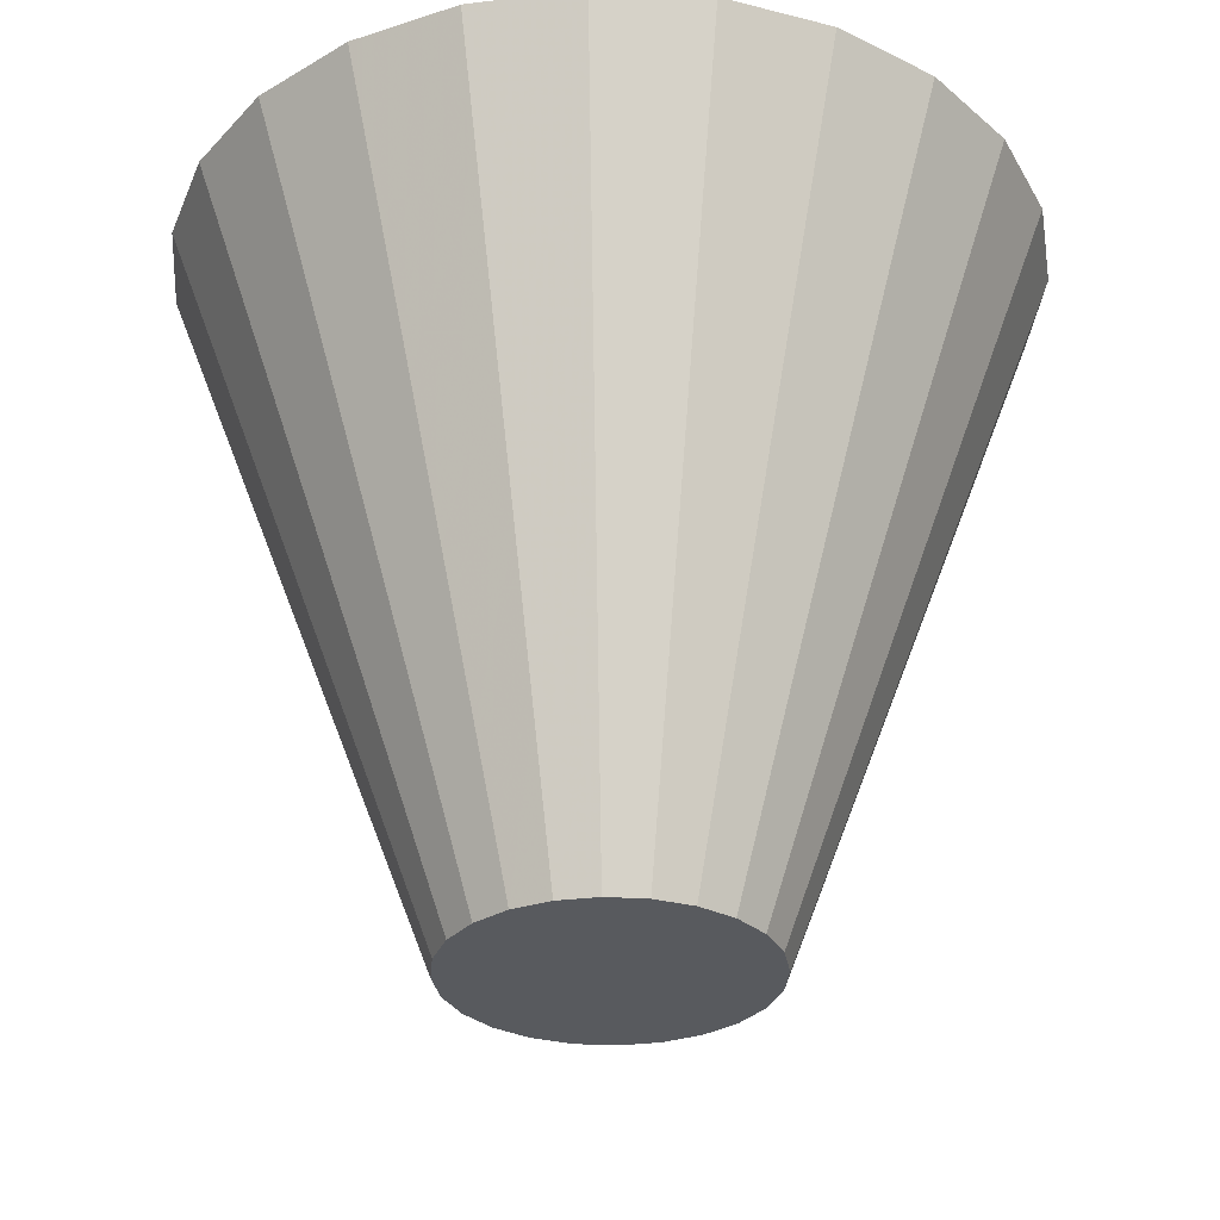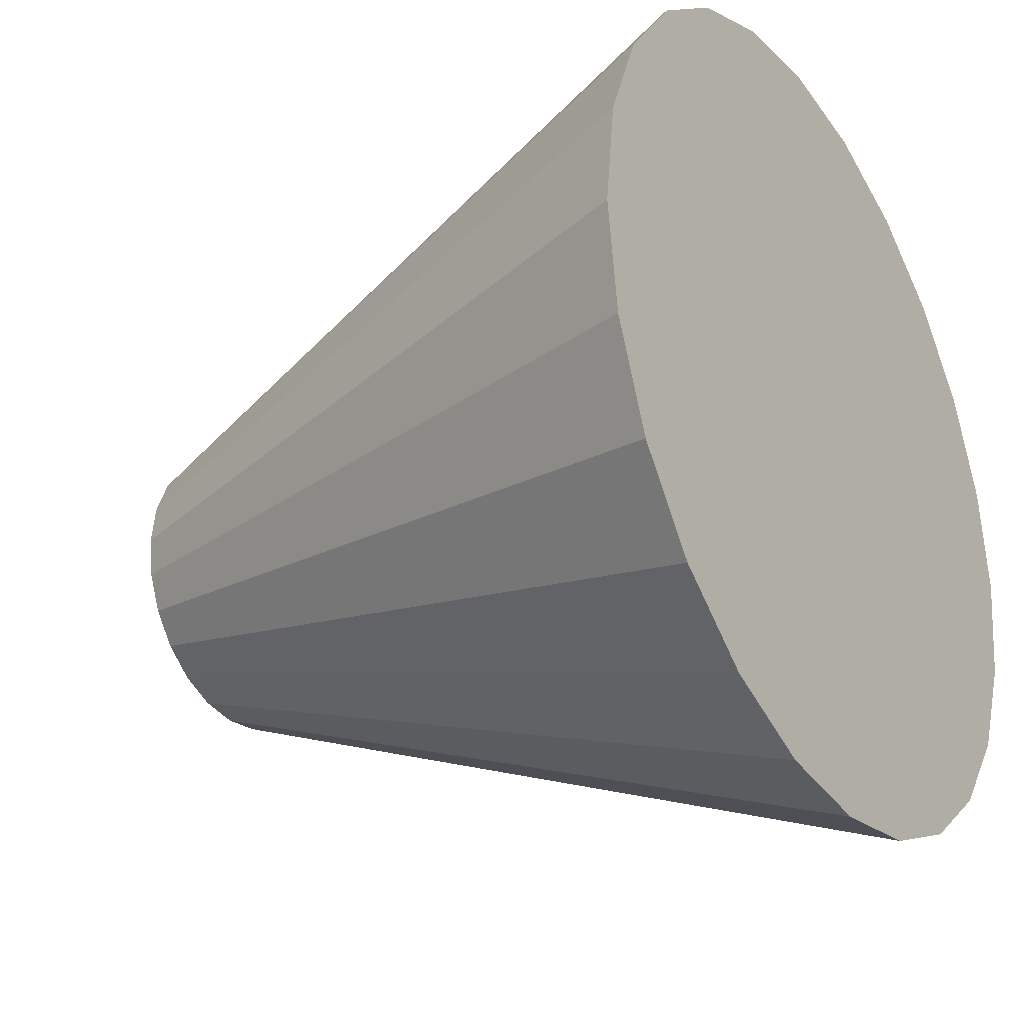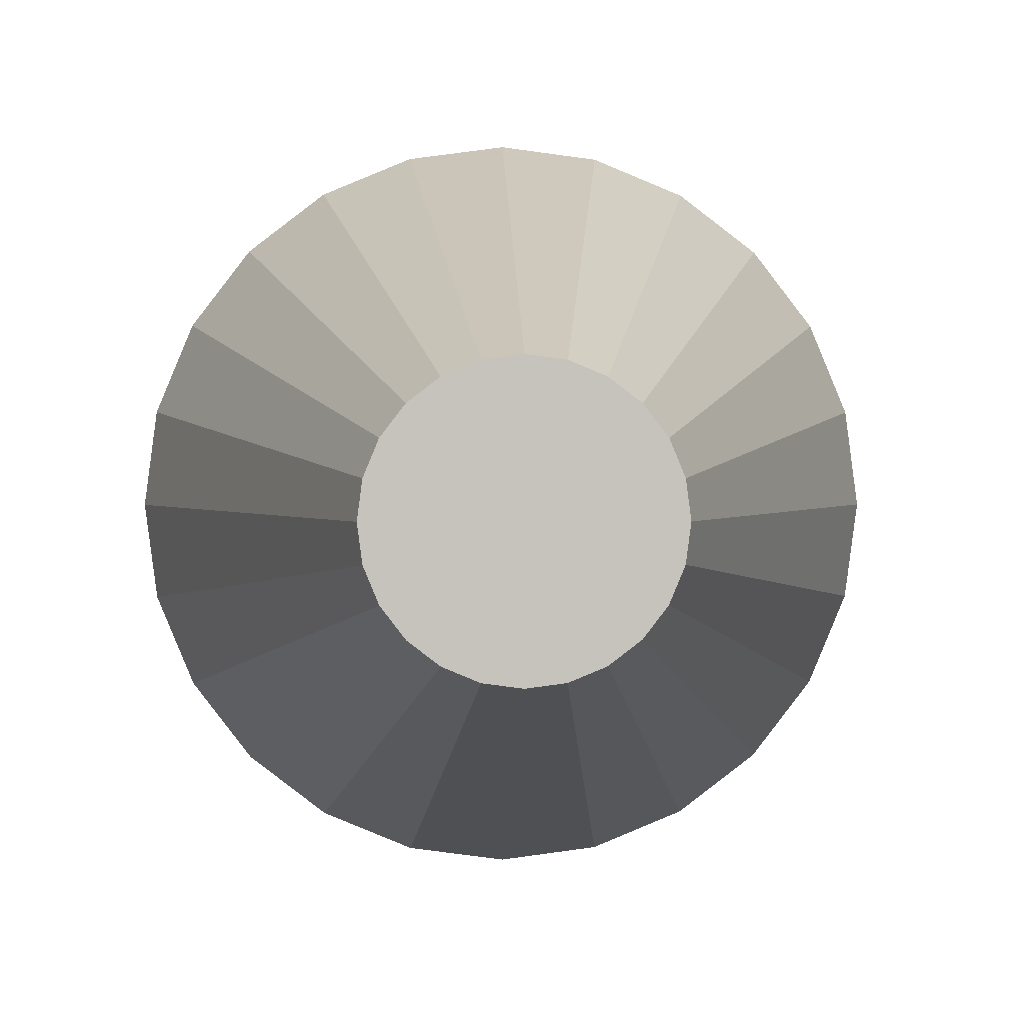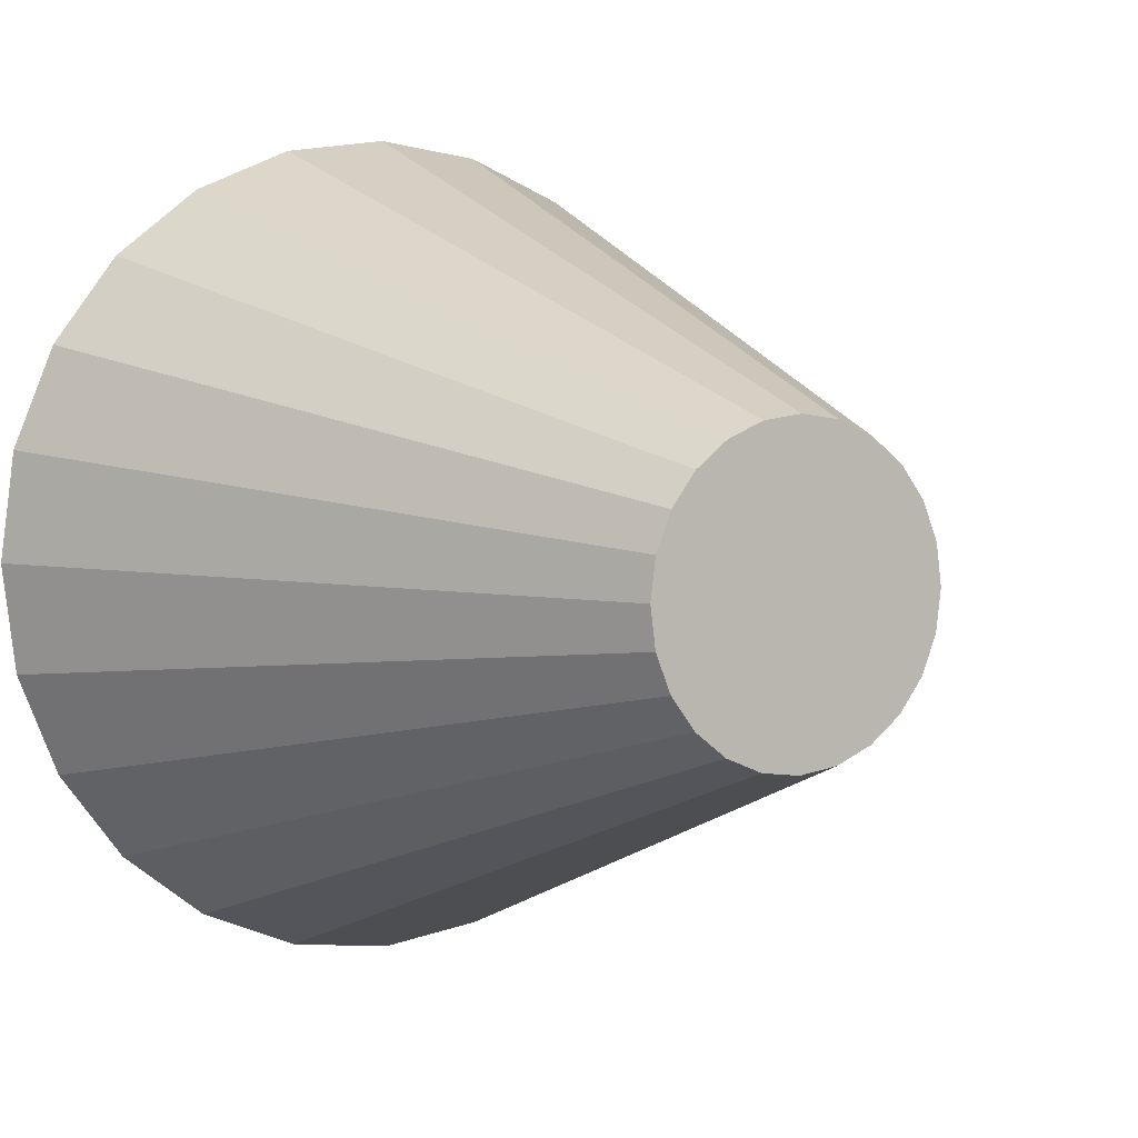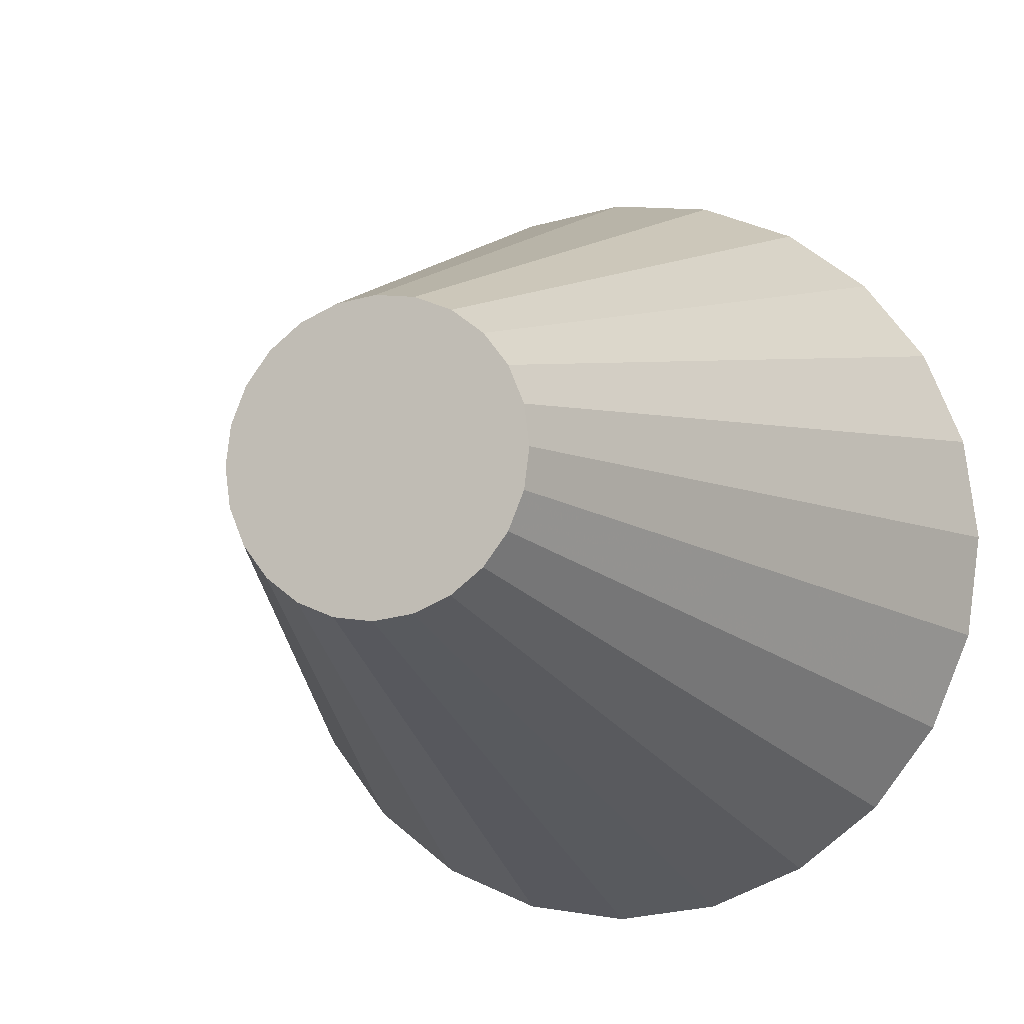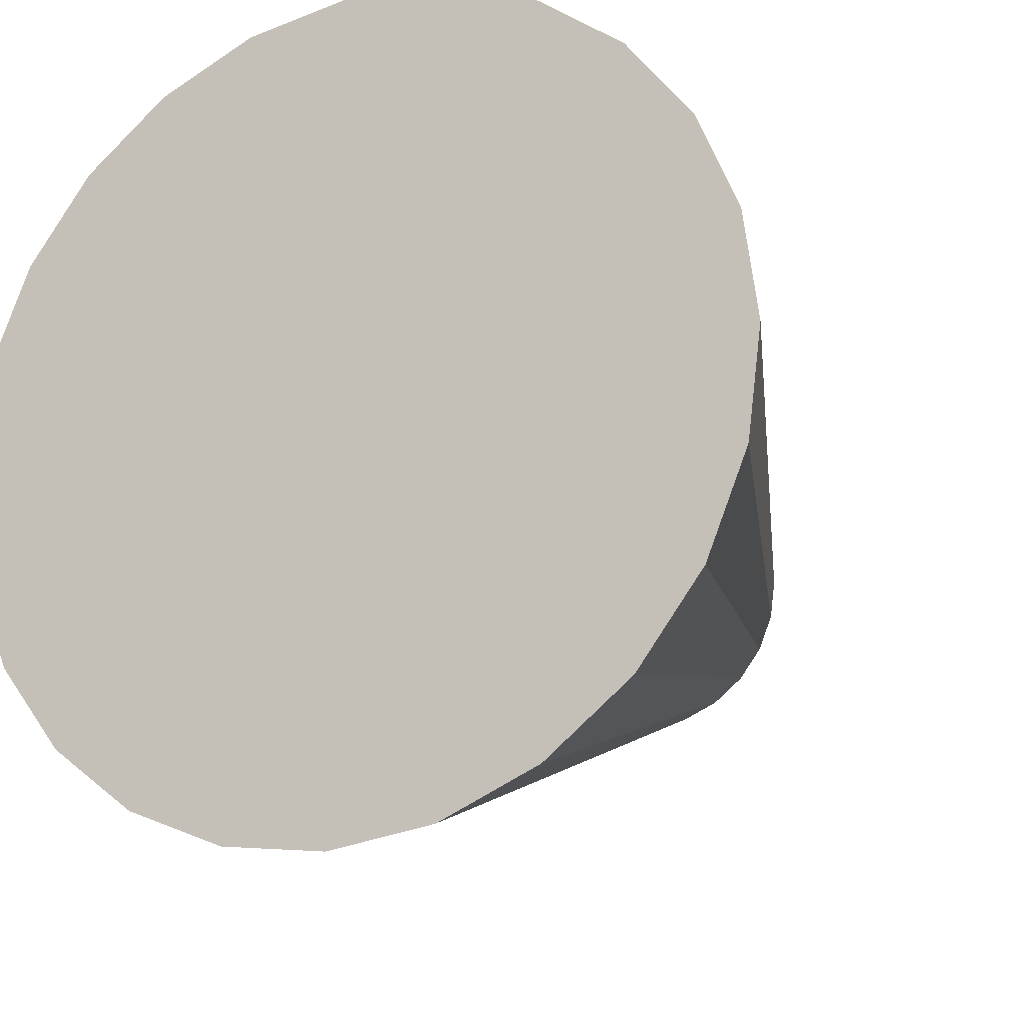
<metadata>
{"format":"obj","ext":"obj","renderer":"f3d","projection":"perspective","resolution":1024,"background":"white","views":[{"elev":-31.1,"azim":77.5,"up":"+Y"},{"elev":-29.4,"azim":121.9,"up":"+Z"},{"elev":1.4,"azim":-1.8,"up":"+Z"},{"elev":4.2,"azim":-32.6,"up":"+Z"},{"elev":-8.7,"azim":20.6,"up":"+Z"},{"elev":-18.7,"azim":-153.0,"up":"+Z"}]}
</metadata>
<code>
v -96.6 -5e-06 119.9
v -80.27 -5e-06 119.9
v -80.82 -5e-06 124.1
v -82.45 -5e-06 128.1
v -85.05 -5e-06 131.4
v -88.43 -4e-06 134
v -92.37 -4e-06 135.7
v -96.6 -4e-06 136.2
v -100.8 -4e-06 135.7
v -104.8 -4e-06 134
v -108.2 -5e-06 131.4
v -110.7 -5e-06 128.1
v -112.4 -5e-06 124.1
v -112.9 -5e-06 119.9
v -112.4 -5e-06 115.7
v -110.7 -6e-06 111.7
v -108.2 -6e-06 108.3
v -104.8 -6e-06 105.7
v -100.8 -6e-06 104.1
v -96.6 -6e-06 103.6
v -92.37 -6e-06 104.1
v -88.43 -6e-06 105.7
v -85.05 -6e-06 108.3
v -82.45 -6e-06 111.7
v -80.82 -5e-06 115.7
v -82.36 -5.56 119.9
v -82.84 -5.56 123.6
v -84.27 -5.56 127
v -86.53 -5.56 130
v -89.48 -5.56 132.2
v -92.91 -5.56 133.6
v -96.6 -5.56 134.1
v -100.3 -5.56 133.6
v -103.7 -5.56 132.2
v -106.7 -5.56 130
v -108.9 -5.56 127
v -110.4 -5.56 123.6
v -110.8 -5.56 119.9
v -110.4 -5.56 116.2
v -108.9 -5.56 112.8
v -106.7 -5.56 109.8
v -103.7 -5.56 107.6
v -100.3 -5.56 106.1
v -96.6 -5.56 105.6
v -92.91 -5.56 106.1
v -89.48 -5.56 107.6
v -86.53 -5.56 109.8
v -84.27 -5.56 112.8
v -82.84 -5.56 116.2
v -84.45 -11.12 119.9
v -84.86 -11.12 123
v -86.08 -11.12 126
v -88.01 -11.12 128.5
v -90.53 -11.12 130.4
v -93.46 -11.12 131.6
v -96.6 -11.12 132
v -99.74 -11.12 131.6
v -102.7 -11.12 130.4
v -105.2 -11.12 128.5
v -107.1 -11.12 126
v -108.3 -11.12 123
v -108.8 -11.12 119.9
v -108.3 -11.12 116.7
v -107.1 -11.12 113.8
v -105.2 -11.12 111.3
v -102.7 -11.12 109.4
v -99.74 -11.12 108.2
v -96.6 -11.12 107.7
v -93.46 -11.12 108.2
v -90.53 -11.12 109.4
v -88.01 -11.12 111.3
v -86.08 -11.12 113.8
v -84.86 -11.12 116.7
v -86.54 -16.68 119.9
v -86.89 -16.68 122.5
v -87.89 -16.68 124.9
v -89.49 -16.68 127
v -91.57 -16.68 128.6
v -94 -16.68 129.6
v -96.6 -16.68 129.9
v -99.2 -16.68 129.6
v -101.6 -16.68 128.6
v -103.7 -16.68 127
v -105.3 -16.68 124.9
v -106.3 -16.68 122.5
v -106.7 -16.68 119.9
v -106.3 -16.68 117.3
v -105.3 -16.68 114.9
v -103.7 -16.68 112.8
v -101.6 -16.68 111.2
v -99.2 -16.68 110.2
v -96.6 -16.68 109.8
v -94 -16.68 110.2
v -91.57 -16.68 111.2
v -89.49 -16.68 112.8
v -87.89 -16.68 114.9
v -86.89 -16.68 117.3
v -88.64 -22.24 119.9
v -88.91 -22.24 122
v -89.7 -22.24 123.9
v -90.97 -22.24 125.5
v -92.62 -22.24 126.8
v -94.54 -22.24 127.6
v -96.6 -22.24 127.9
v -98.66 -22.24 127.6
v -100.6 -22.24 126.8
v -102.2 -22.24 125.5
v -103.5 -22.24 123.9
v -104.3 -22.24 122
v -104.6 -22.24 119.9
v -104.3 -22.24 117.8
v -103.5 -22.24 115.9
v -102.2 -22.24 114.3
v -100.6 -22.24 113
v -98.66 -22.24 112.2
v -96.6 -22.24 111.9
v -94.54 -22.24 112.2
v -92.62 -22.24 113
v -90.97 -22.24 114.3
v -89.7 -22.24 115.9
v -88.91 -22.24 117.8
v -90.73 -27.8 119.9
v -90.93 -27.8 121.4
v -91.51 -27.8 122.8
v -92.45 -27.8 124
v -93.66 -27.8 125
v -95.08 -27.8 125.6
v -96.6 -27.8 125.8
v -98.12 -27.8 125.6
v -99.54 -27.8 125
v -100.8 -27.8 124
v -101.7 -27.8 122.8
v -102.3 -27.8 121.4
v -102.5 -27.8 119.9
v -102.3 -27.8 118.4
v -101.7 -27.8 117
v -100.8 -27.8 115.7
v -99.54 -27.8 114.8
v -98.12 -27.8 114.2
v -96.6 -27.8 114
v -95.08 -27.8 114.2
v -93.66 -27.8 114.8
v -92.45 -27.8 115.7
v -91.51 -27.8 117
v -90.93 -27.8 118.4
v -96.6 -27.8 119.9
f 1 3 2
f 1 4 3
f 1 5 4
f 1 6 5
f 1 7 6
f 1 8 7
f 1 9 8
f 1 10 9
f 1 11 10
f 1 12 11
f 1 13 12
f 1 14 13
f 1 15 14
f 1 16 15
f 1 17 16
f 1 18 17
f 1 19 18
f 1 20 19
f 1 21 20
f 1 22 21
f 1 23 22
f 1 24 23
f 1 25 24
f 1 2 25
f 2 27 26
f 2 3 27
f 3 28 27
f 3 4 28
f 4 29 28
f 4 5 29
f 5 30 29
f 5 6 30
f 6 31 30
f 6 7 31
f 7 32 31
f 7 8 32
f 8 33 32
f 8 9 33
f 9 34 33
f 9 10 34
f 10 35 34
f 10 11 35
f 11 36 35
f 11 12 36
f 12 37 36
f 12 13 37
f 13 38 37
f 13 14 38
f 14 39 38
f 14 15 39
f 15 40 39
f 15 16 40
f 16 41 40
f 16 17 41
f 17 42 41
f 17 18 42
f 18 43 42
f 18 19 43
f 19 44 43
f 19 20 44
f 20 45 44
f 20 21 45
f 21 46 45
f 21 22 46
f 22 47 46
f 22 23 47
f 23 48 47
f 23 24 48
f 24 49 48
f 24 25 49
f 25 26 49
f 25 2 26
f 26 51 50
f 26 27 51
f 27 52 51
f 27 28 52
f 28 53 52
f 28 29 53
f 29 54 53
f 29 30 54
f 30 55 54
f 30 31 55
f 31 56 55
f 31 32 56
f 32 57 56
f 32 33 57
f 33 58 57
f 33 34 58
f 34 59 58
f 34 35 59
f 35 60 59
f 35 36 60
f 36 61 60
f 36 37 61
f 37 62 61
f 37 38 62
f 38 63 62
f 38 39 63
f 39 64 63
f 39 40 64
f 40 65 64
f 40 41 65
f 41 66 65
f 41 42 66
f 42 67 66
f 42 43 67
f 43 68 67
f 43 44 68
f 44 69 68
f 44 45 69
f 45 70 69
f 45 46 70
f 46 71 70
f 46 47 71
f 47 72 71
f 47 48 72
f 48 73 72
f 48 49 73
f 49 50 73
f 49 26 50
f 50 75 74
f 50 51 75
f 51 76 75
f 51 52 76
f 52 77 76
f 52 53 77
f 53 78 77
f 53 54 78
f 54 79 78
f 54 55 79
f 55 80 79
f 55 56 80
f 56 81 80
f 56 57 81
f 57 82 81
f 57 58 82
f 58 83 82
f 58 59 83
f 59 84 83
f 59 60 84
f 60 85 84
f 60 61 85
f 61 86 85
f 61 62 86
f 62 87 86
f 62 63 87
f 63 88 87
f 63 64 88
f 64 89 88
f 64 65 89
f 65 90 89
f 65 66 90
f 66 91 90
f 66 67 91
f 67 92 91
f 67 68 92
f 68 93 92
f 68 69 93
f 69 94 93
f 69 70 94
f 70 95 94
f 70 71 95
f 71 96 95
f 71 72 96
f 72 97 96
f 72 73 97
f 73 74 97
f 73 50 74
f 74 99 98
f 74 75 99
f 75 100 99
f 75 76 100
f 76 101 100
f 76 77 101
f 77 102 101
f 77 78 102
f 78 103 102
f 78 79 103
f 79 104 103
f 79 80 104
f 80 105 104
f 80 81 105
f 81 106 105
f 81 82 106
f 82 107 106
f 82 83 107
f 83 108 107
f 83 84 108
f 84 109 108
f 84 85 109
f 85 110 109
f 85 86 110
f 86 111 110
f 86 87 111
f 87 112 111
f 87 88 112
f 88 113 112
f 88 89 113
f 89 114 113
f 89 90 114
f 90 115 114
f 90 91 115
f 91 116 115
f 91 92 116
f 92 117 116
f 92 93 117
f 93 118 117
f 93 94 118
f 94 119 118
f 94 95 119
f 95 120 119
f 95 96 120
f 96 121 120
f 96 97 121
f 97 98 121
f 97 74 98
f 98 123 122
f 98 99 123
f 99 124 123
f 99 100 124
f 100 125 124
f 100 101 125
f 101 126 125
f 101 102 126
f 102 127 126
f 102 103 127
f 103 128 127
f 103 104 128
f 104 129 128
f 104 105 129
f 105 130 129
f 105 106 130
f 106 131 130
f 106 107 131
f 107 132 131
f 107 108 132
f 108 133 132
f 108 109 133
f 109 134 133
f 109 110 134
f 110 135 134
f 110 111 135
f 111 136 135
f 111 112 136
f 112 137 136
f 112 113 137
f 113 138 137
f 113 114 138
f 114 139 138
f 114 115 139
f 115 140 139
f 115 116 140
f 116 141 140
f 116 117 141
f 117 142 141
f 117 118 142
f 118 143 142
f 118 119 143
f 119 144 143
f 119 120 144
f 120 145 144
f 120 121 145
f 121 122 145
f 121 98 122
f 146 122 123
f 146 123 124
f 146 124 125
f 146 125 126
f 146 126 127
f 146 127 128
f 146 128 129
f 146 129 130
f 146 130 131
f 146 131 132
f 146 132 133
f 146 133 134
f 146 134 135
f 146 135 136
f 146 136 137
f 146 137 138
f 146 138 139
f 146 139 140
f 146 140 141
f 146 141 142
f 146 142 143
f 146 143 144
f 146 144 145
f 146 145 122

</code>
